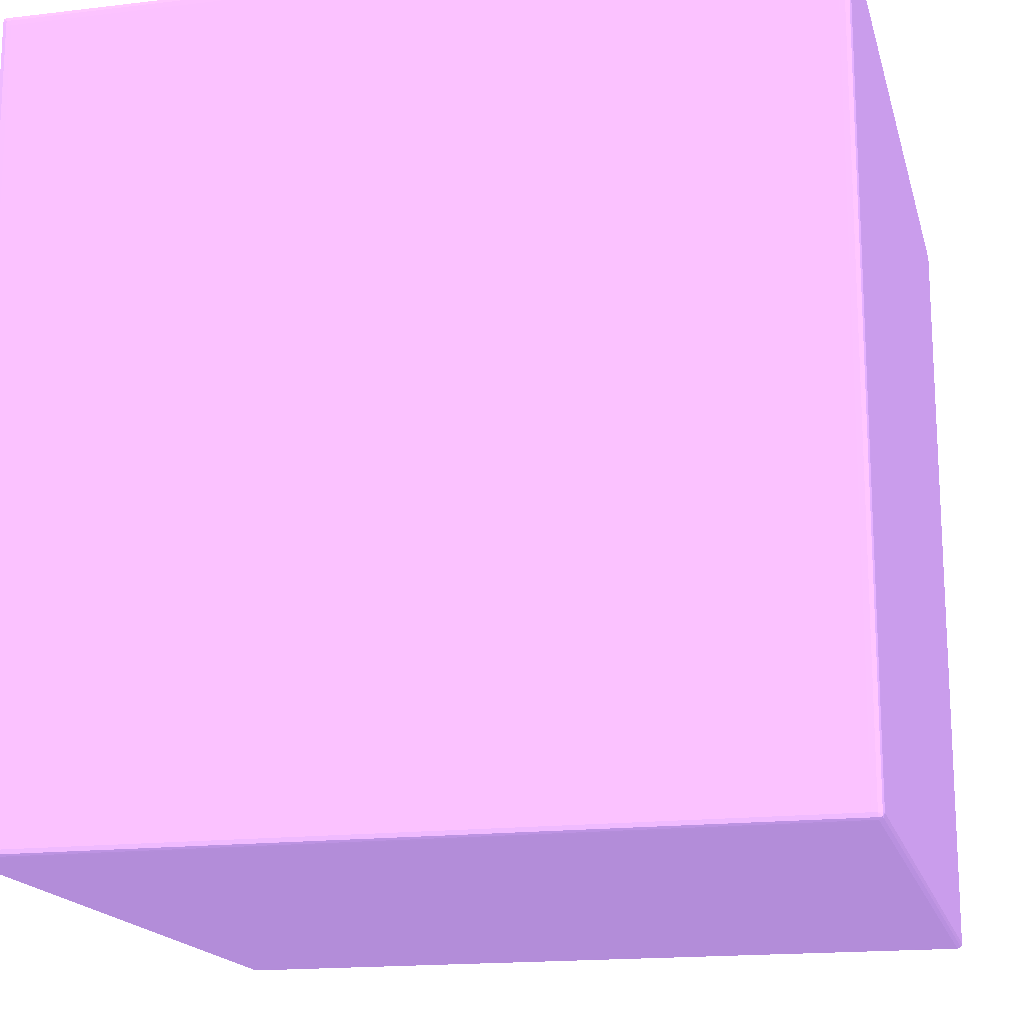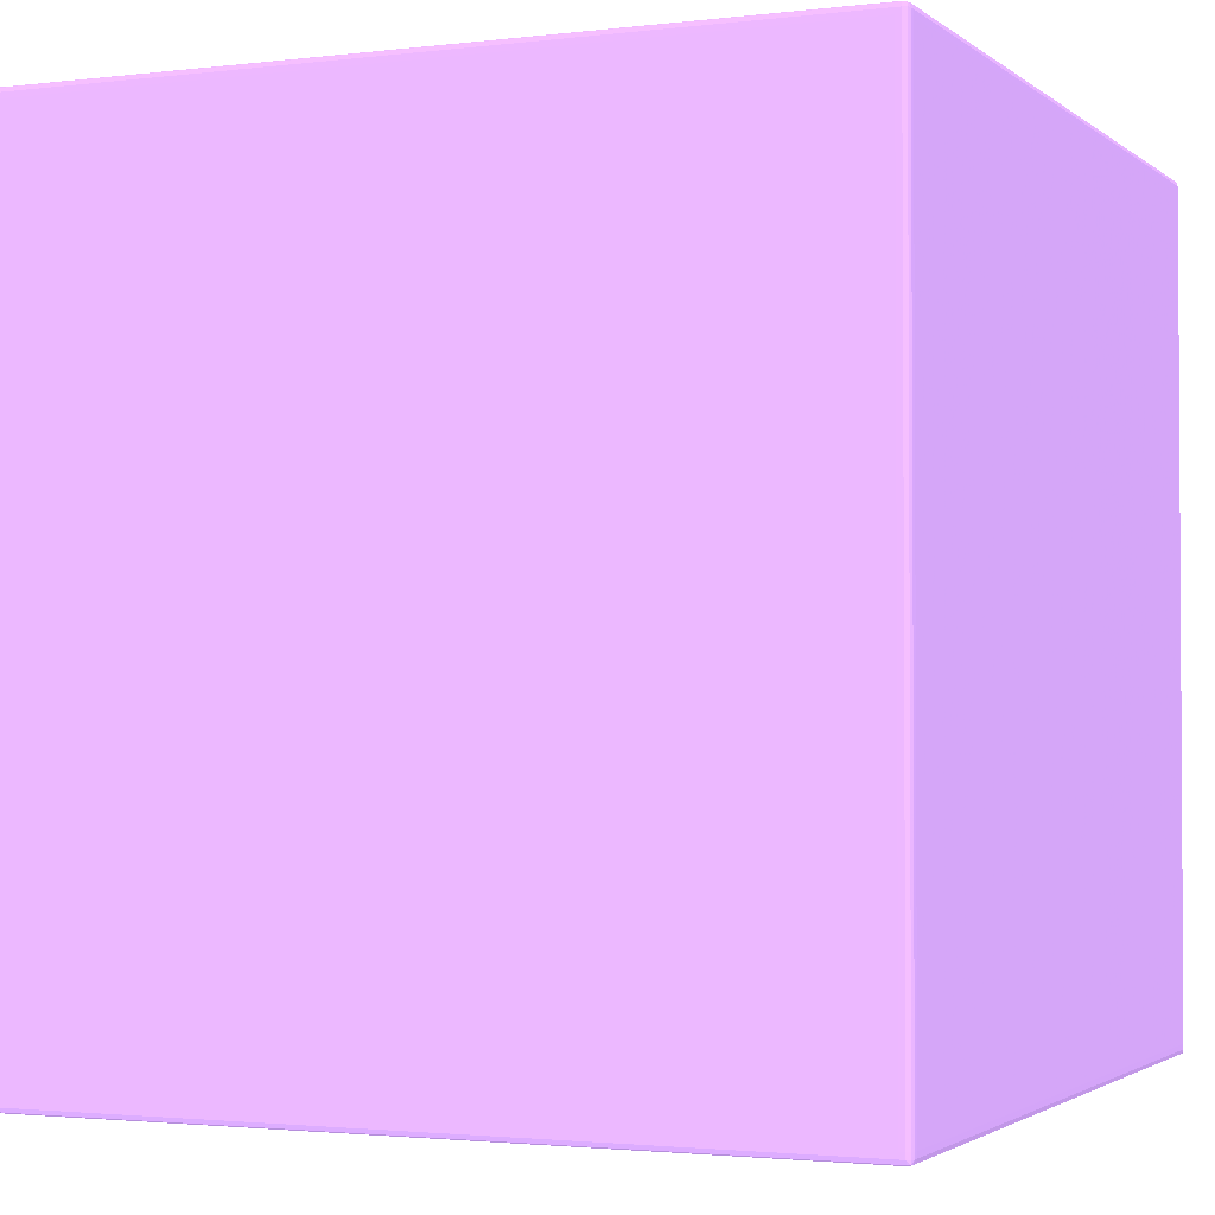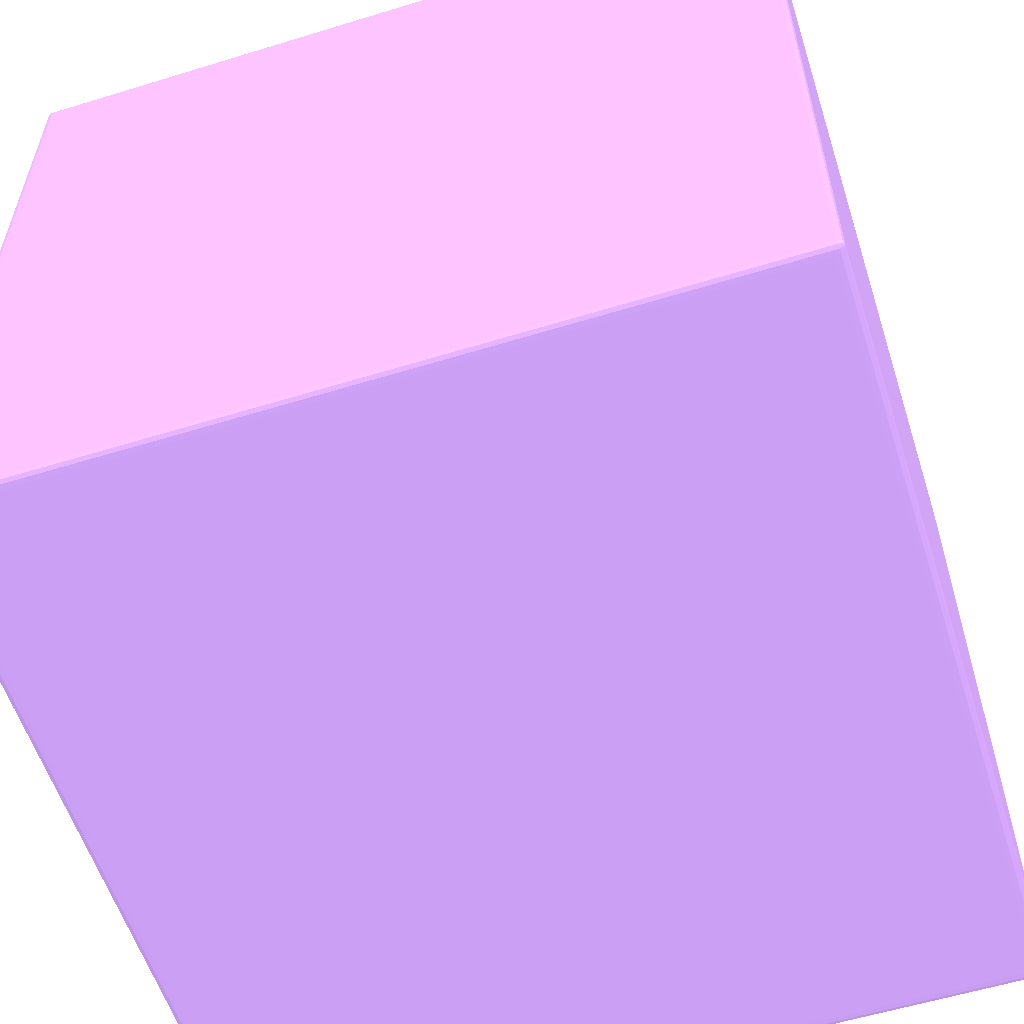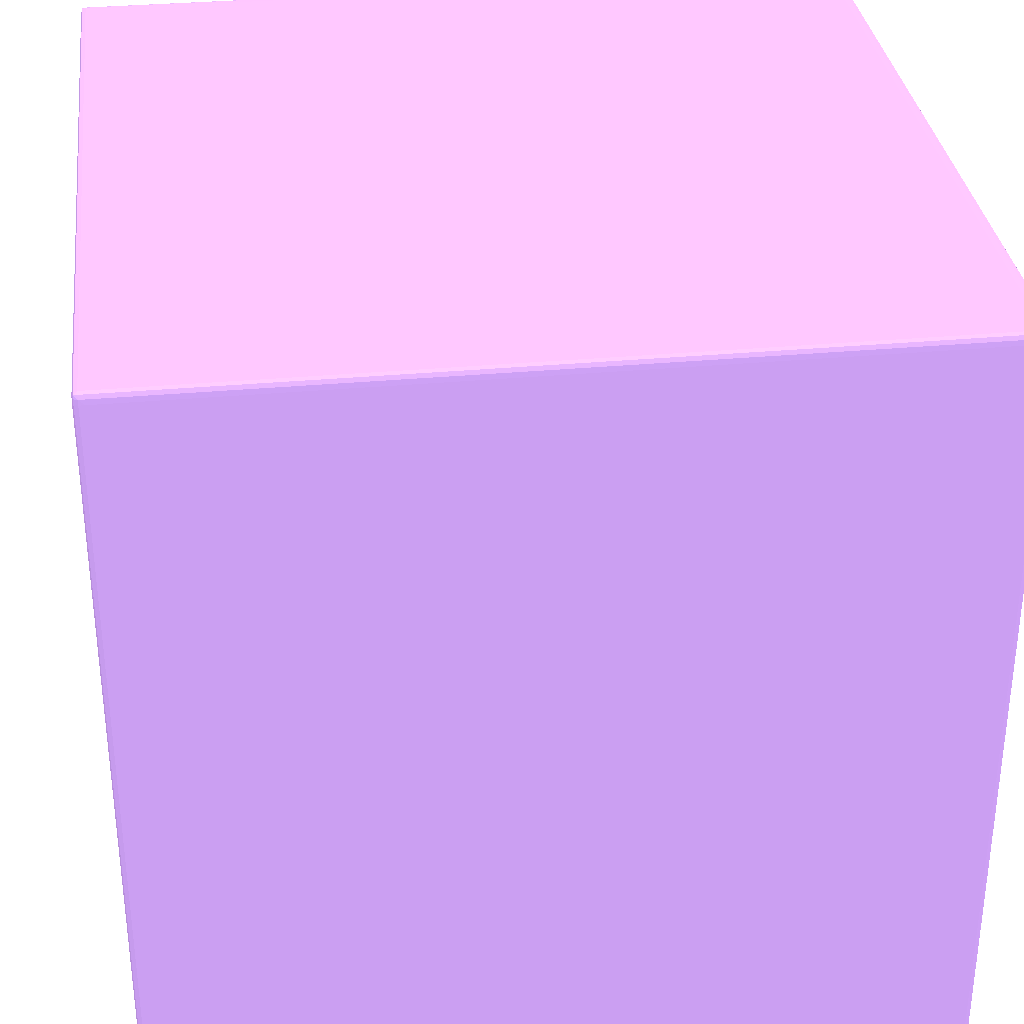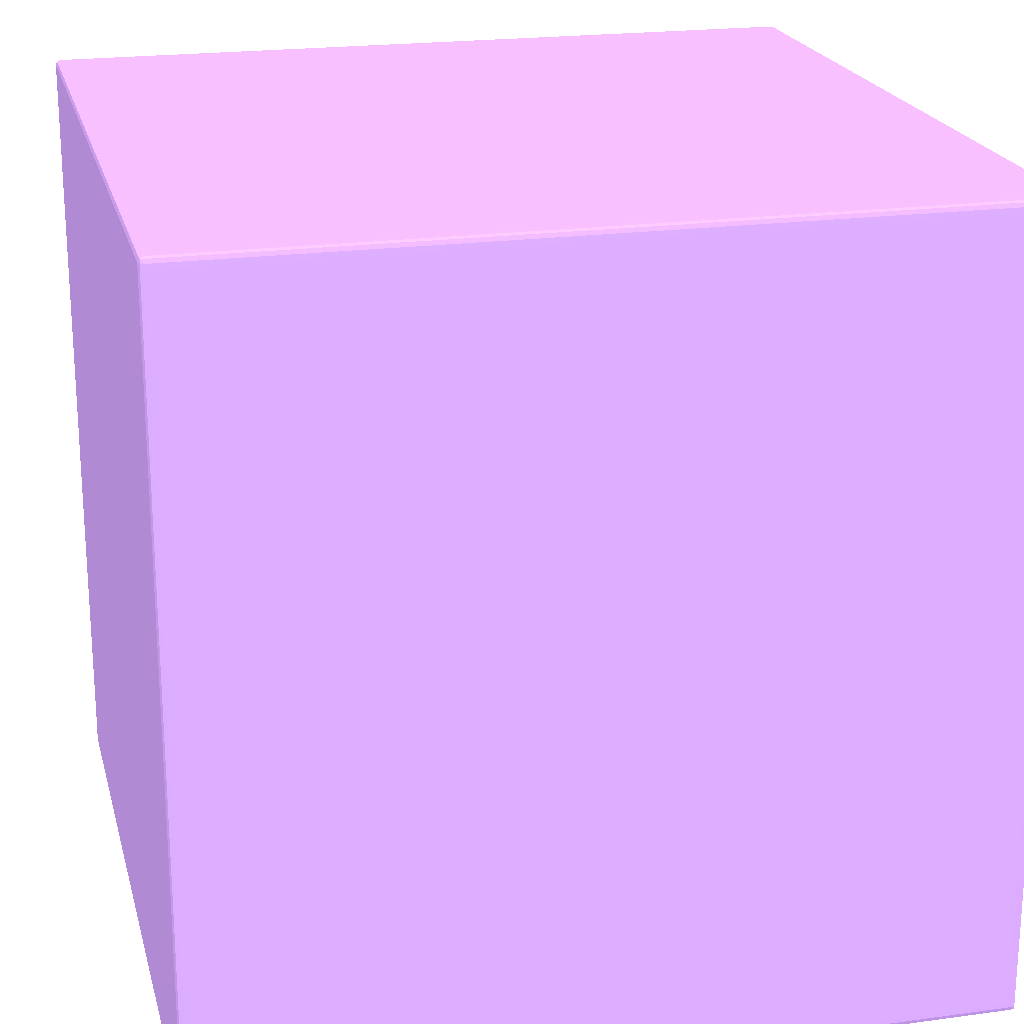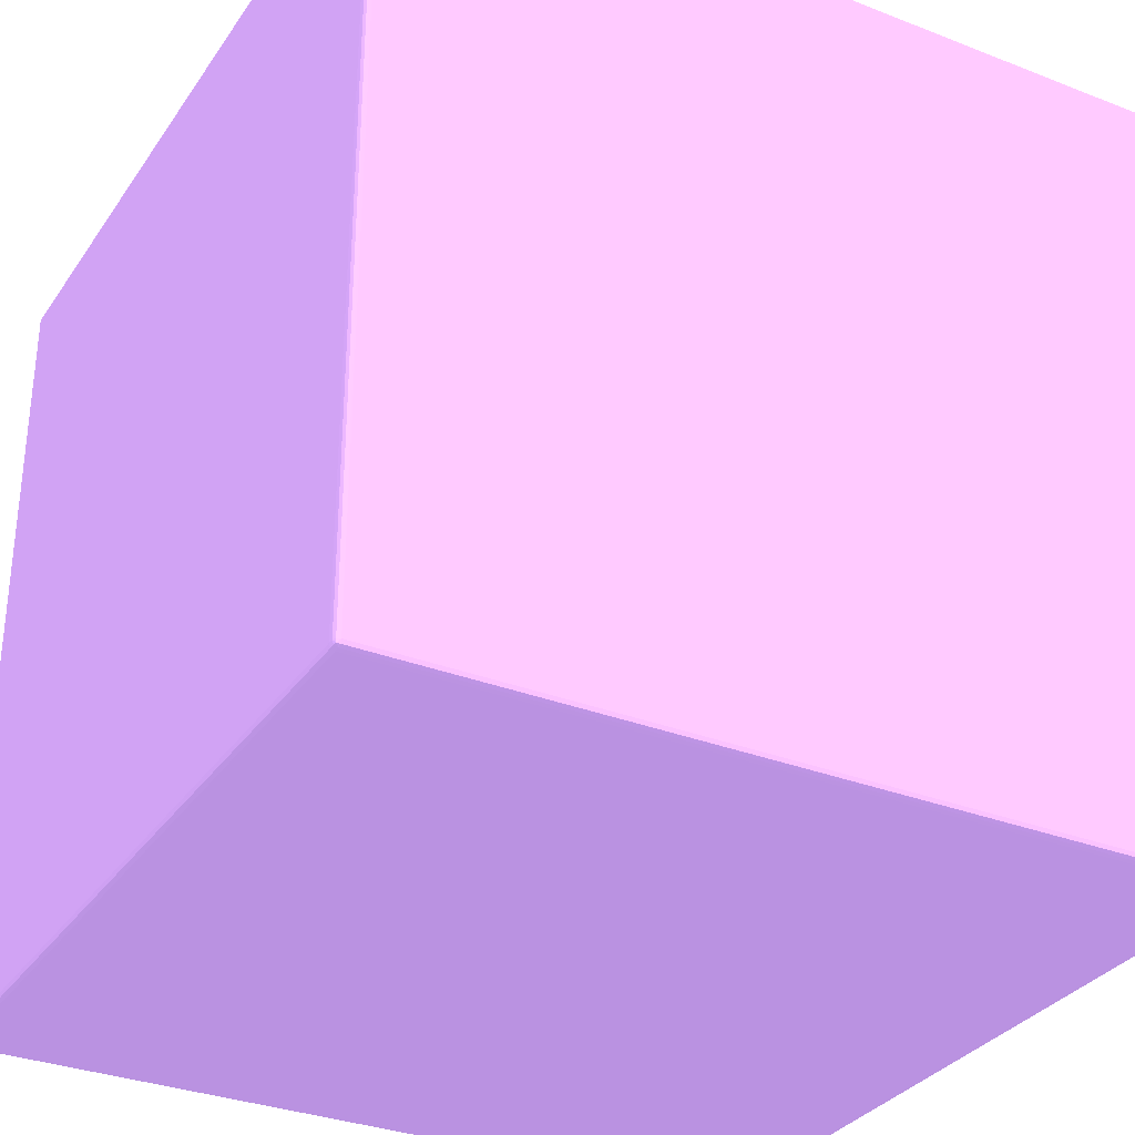
<metadata>
{"format":"obj","ext":"obj","renderer":"f3d","projection":"perspective","resolution":1024,"background":"white","views":[{"elev":-16.9,"azim":-166.4,"up":"+Y"},{"elev":-2.1,"azim":-156.5,"up":"+Z"},{"elev":-57.7,"azim":107.7,"up":"+Y"},{"elev":33.0,"azim":-7.2,"up":"+Z"},{"elev":21.1,"azim":76.3,"up":"+Z"},{"elev":-32.0,"azim":151.3,"up":"+Z"}]}
</metadata>
<code>
v 0.03729 0.03817 -0.03814 0.5412 0.4235 0.6431
v -0.03729 0.03827 -0.03778 0.5412 0.4235 0.6431
v 0.03778 0.03826 -0.03778 0.5412 0.4235 0.6431
v 0.03729 0.03827 -0.03729 0.5412 0.4235 0.6431
v 0.03729 0.03827 0.03729 0.5412 0.4235 0.6431
v 0.03778 0.03826 0.03778 0.5412 0.4235 0.6431
v 0.03814 0.03817 0.03729 0.5412 0.4235 0.6431
v 0.03814 0.03817 0.03778 0.5412 0.4235 0.6431
v 0.03826 0.03783 0.03729 0.5412 0.4235 0.6431
v 0.03825 0.03783 0.03778 0.5412 0.4235 0.6431
v 0.0381 0.03814 0.0381 0.5412 0.4235 0.6431
v 0.03778 0.03817 0.03814 0.5412 0.4235 0.6431
v 0.03729 0.03827 0.03778 0.5412 0.4235 0.6431
v -0.03729 0.03827 0.03729 0.5412 0.4235 0.6431
v -0.03729 0.03827 0.03778 0.5412 0.4235 0.6431
v 0.03729 0.03817 0.03814 0.5412 0.4235 0.6431
v -0.03729 0.03817 0.03814 0.5412 0.4235 0.6431
v 0.03729 0.03783 0.03826 0.5412 0.4235 0.6431
v -0.03729 0.03783 0.03826 0.5412 0.4235 0.6431
v -0.03778 0.03817 0.03814 0.5412 0.4235 0.6431
v -0.03778 0.03783 0.03825 0.5412 0.4235 0.6431
v -0.0381 0.03814 0.0381 0.5412 0.4235 0.6431
v -0.03778 0.03826 0.03778 0.5412 0.4235 0.6431
v -0.03778 0.03827 0.03729 0.5412 0.4235 0.6431
v -0.03814 0.03817 0.03778 0.5412 0.4235 0.6431
v -0.03825 0.03783 0.03778 0.5412 0.4235 0.6431
v -0.03826 0.03783 0.03729 0.5412 0.4235 0.6431
v -0.03814 0.03817 0.03729 0.5412 0.4235 0.6431
v -0.03814 0.03817 -0.03729 0.5412 0.4235 0.6431
v -0.03826 0.03783 -0.03729 0.5412 0.4235 0.6431
v -0.03814 0.03817 -0.03778 0.5412 0.4235 0.6431
v -0.03825 0.03783 -0.03778 0.5412 0.4235 0.6431
v -0.0381 0.03814 -0.0381 0.5412 0.4235 0.6431
v -0.03778 0.03826 -0.03778 0.5412 0.4235 0.6431
v -0.03778 0.03827 -0.03729 0.5412 0.4235 0.6431
v -0.03729 0.03827 -0.03729 0.5412 0.4235 0.6431
v -0.01944 0.03828 -0.006668 0.5412 0.4235 0.6431
v 0.0195 0.03828 -0.005679 0.5412 0.4235 0.6431
v -0.03729 0.03817 -0.03814 0.5412 0.4235 0.6431
v -0.03778 0.03817 -0.03814 0.5412 0.4235 0.6431
v -0.03778 0.03783 -0.03825 0.5412 0.4235 0.6431
v -0.03729 0.03783 -0.03826 0.5412 0.4235 0.6431
v 0.03729 0.03783 -0.03826 0.5412 0.4235 0.6431
v -0.03729 0.03733 -0.03827 0.5412 0.4235 0.6431
v 0.03729 0.03733 -0.03827 0.5412 0.4235 0.6431
v 0.03778 0.03733 -0.03826 0.5412 0.4235 0.6431
v 0.03778 0.03783 -0.03825 0.5412 0.4235 0.6431
v 0.03814 0.03783 -0.03814 0.5412 0.4235 0.6431
v 0.0381 0.03814 -0.0381 0.5412 0.4235 0.6431
v 0.03778 0.03817 -0.03814 0.5412 0.4235 0.6431
v 0.03814 0.03817 -0.03778 0.5412 0.4235 0.6431
v 0.03825 0.03783 -0.03778 0.5412 0.4235 0.6431
v 0.03826 0.03733 -0.03778 0.5412 0.4235 0.6431
v 0.03826 0.03783 -0.03729 0.5412 0.4235 0.6431
v 0.03827 0.03733 -0.03729 0.5412 0.4235 0.6431
v 0.03826 -0.03775 -0.03778 0.5412 0.4235 0.6431
v 0.03814 -0.03775 -0.03814 0.5412 0.4235 0.6431
v 0.03814 0.03733 -0.03814 0.5412 0.4235 0.6431
v 0.03778 0.02434 -0.03826 0.5412 0.4235 0.6431
v 0.03729 0.02434 -0.03827 0.5412 0.4235 0.6431
v 0.03778 -0.03775 -0.03826 0.5412 0.4235 0.6431
v 0.03729 -0.03775 -0.03827 0.5412 0.4235 0.6431
v 0.03778 -0.03812 -0.03815 0.5412 0.4235 0.6431
v 0.03811 -0.03808 -0.03811 0.5412 0.4235 0.6431
v 0.03815 -0.03812 -0.03778 0.5412 0.4235 0.6431
v 0.03778 -0.03825 -0.03778 0.5412 0.4235 0.6431
v 0.03815 -0.03812 -0.03729 0.5412 0.4235 0.6431
v 0.03827 -0.03775 -0.03729 0.5412 0.4235 0.6431
v 0.03827 0.03733 0.03729 0.5412 0.4235 0.6431
v 0.03827 -0.03775 0.03729 0.5412 0.4235 0.6431
v 0.03815 -0.03812 0.03729 0.5412 0.4235 0.6431
v 0.03778 -0.03826 0.03729 0.5412 0.4235 0.6431
v 0.03778 -0.03825 0.03778 0.5412 0.4235 0.6431
v 0.03729 -0.03827 0.03729 0.5412 0.4235 0.6431
v 0.03729 -0.03826 0.03778 0.5412 0.4235 0.6431
v -0.03729 -0.03826 0.03778 0.5412 0.4235 0.6431
v 0.03729 -0.03812 0.03815 0.5412 0.4235 0.6431
v 0.03778 -0.03812 0.03815 0.5412 0.4235 0.6431
v 0.03729 -0.03775 0.03827 0.5412 0.4235 0.6431
v 0.03778 -0.03775 0.03826 0.5412 0.4235 0.6431
v 0.03811 -0.03808 0.03811 0.5412 0.4235 0.6431
v 0.03815 -0.03812 0.03778 0.5412 0.4235 0.6431
v 0.03826 -0.03775 0.03778 0.5412 0.4235 0.6431
v 0.03826 0.03733 0.03778 0.5412 0.4235 0.6431
v 0.03814 -0.03775 0.03814 0.5412 0.4235 0.6431
v 0.03778 0.03733 0.03826 0.5412 0.4235 0.6431
v 0.03814 0.03733 0.03814 0.5412 0.4235 0.6431
v 0.03814 0.03783 0.03814 0.5412 0.4235 0.6431
v 0.03778 0.03783 0.03825 0.5412 0.4235 0.6431
v 0.03729 0.03733 0.03827 0.5412 0.4235 0.6431
v -0.03729 0.03733 0.03827 0.5412 0.4235 0.6431
v -0.03729 0.02434 0.03827 0.5412 0.4235 0.6431
v -0.03778 0.03733 0.03826 0.5412 0.4235 0.6431
v -0.03814 0.03783 0.03814 0.5412 0.4235 0.6431
v -0.03814 0.03733 0.03814 0.5412 0.4235 0.6431
v -0.03826 0.03733 0.03778 0.5412 0.4235 0.6431
v -0.03827 0.03733 0.03729 0.5412 0.4235 0.6431
v -0.03827 0.03733 -0.03729 0.5412 0.4235 0.6431
v -0.03826 0.03733 -0.03778 0.5412 0.4235 0.6431
v -0.03826 0.02434 -0.03778 0.5412 0.4235 0.6431
v -0.03814 0.03733 -0.03814 0.5412 0.4235 0.6431
v -0.03814 0.03783 -0.03814 0.5412 0.4235 0.6431
v -0.03778 0.03733 -0.03826 0.5412 0.4235 0.6431
v -0.03778 0.02434 -0.03826 0.5412 0.4235 0.6431
v -0.03778 -0.03775 -0.03826 0.5412 0.4235 0.6431
v -0.03814 -0.03775 -0.03814 0.5412 0.4235 0.6431
v -0.03826 -0.03775 -0.03778 0.5412 0.4235 0.6431
v -0.03827 -0.03775 -0.03729 0.5412 0.4235 0.6431
v -0.03815 -0.03812 -0.03778 0.5412 0.4235 0.6431
v -0.03811 -0.03808 -0.03811 0.5412 0.4235 0.6431
v -0.03778 -0.03812 -0.03815 0.5412 0.4235 0.6431
v -0.03778 -0.03825 -0.03778 0.5412 0.4235 0.6431
v -0.03815 -0.03812 -0.03729 0.5412 0.4235 0.6431
v -0.03827 -0.03775 0.03729 0.5412 0.4235 0.6431
v -0.03826 -0.03775 0.03778 0.5412 0.4235 0.6431
v -0.03814 -0.03775 0.03814 0.5412 0.4235 0.6431
v -0.03778 -0.03775 0.03826 0.5412 0.4235 0.6431
v -0.03811 -0.03808 0.03811 0.5412 0.4235 0.6431
v -0.03815 -0.03812 0.03778 0.5412 0.4235 0.6431
v -0.03778 -0.03825 0.03778 0.5412 0.4235 0.6431
v -0.03815 -0.03812 0.03729 0.5412 0.4235 0.6431
v -0.03778 -0.03826 0.03729 0.5412 0.4235 0.6431
v -0.03729 -0.03827 0.03729 0.5412 0.4235 0.6431
v -0.03729 -0.03812 0.03815 0.5412 0.4235 0.6431
v -0.03729 -0.03775 0.03827 0.5412 0.4235 0.6431
v -0.03778 -0.03812 0.03815 0.5412 0.4235 0.6431
v -0.03778 0.02434 0.03826 0.5412 0.4235 0.6431
v 0.03729 -0.03827 -0.03729 0.5412 0.4235 0.6431
v 0.03778 -0.03826 -0.03729 0.5412 0.4235 0.6431
v 0.03729 -0.03826 -0.03778 0.5412 0.4235 0.6431
v 0.03729 -0.03812 -0.03815 0.5412 0.4235 0.6431
v -0.03729 -0.03812 -0.03815 0.5412 0.4235 0.6431
v -0.03729 -0.03826 -0.03778 0.5412 0.4235 0.6431
v -0.03729 -0.03775 -0.03827 0.5412 0.4235 0.6431
v -0.03729 -0.03827 -0.03729 0.5412 0.4235 0.6431
v -0.03778 -0.03826 -0.03729 0.5412 0.4235 0.6431
f 2 3 1
f 4 3 2
f 5 3 4
f 6 3 5
f 6 7 3
f 8 7 6
f 8 9 7
f 8 10 9
f 8 11 10
f 8 6 11
f 6 12 11
f 6 13 12
f 6 5 13
f 13 5 14
f 15 13 14
f 15 16 13
f 17 16 15
f 17 18 16
f 17 19 18
f 20 19 17
f 20 21 19
f 20 22 21
f 20 23 22
f 20 17 23
f 17 15 23
f 23 15 14
f 23 14 24
f 23 24 25
f 23 25 22
f 25 26 22
f 25 27 26
f 25 28 27
f 25 24 28
f 28 24 29
f 28 29 27
f 29 30 27
f 31 30 29
f 31 32 30
f 31 33 32
f 31 34 33
f 31 29 34
f 29 35 34
f 24 35 29
f 24 14 35
f 14 36 35
f 37 36 14
f 37 4 36
f 38 4 37
f 38 5 4
f 38 14 5
f 38 37 14
f 4 2 36
f 34 36 2
f 34 35 36
f 39 34 2
f 40 34 39
f 40 33 34
f 40 41 33
f 40 42 41
f 40 39 42
f 39 1 42
f 39 2 1
f 43 42 1
f 43 44 42
f 43 45 44
f 43 46 45
f 47 46 43
f 47 48 46
f 47 49 48
f 47 50 49
f 47 43 50
f 43 1 50
f 50 1 3
f 49 50 3
f 49 3 51
f 52 49 51
f 52 48 49
f 52 53 48
f 52 54 53
f 52 51 54
f 54 51 7
f 54 7 9
f 54 9 55
f 54 55 53
f 53 55 56
f 57 53 56
f 57 58 53
f 59 58 57
f 46 58 59
f 46 48 58
f 48 53 58
f 46 59 45
f 59 60 45
f 61 60 59
f 61 62 60
f 61 63 62
f 61 64 63
f 61 57 64
f 61 59 57
f 57 56 64
f 65 64 56
f 65 66 64
f 65 67 66
f 65 68 67
f 65 56 68
f 56 55 68
f 68 55 69
f 70 68 69
f 67 68 70
f 71 67 70
f 71 72 67
f 73 72 71
f 73 74 72
f 75 74 73
f 75 76 74
f 75 77 76
f 75 73 77
f 78 77 73
f 78 79 77
f 78 80 79
f 78 81 80
f 78 73 81
f 82 81 73
f 82 83 81
f 82 70 83
f 82 71 70
f 82 73 71
f 83 70 84
f 85 83 84
f 85 81 83
f 85 80 81
f 85 86 80
f 85 87 86
f 85 84 87
f 88 87 84
f 88 86 87
f 89 86 88
f 89 18 86
f 89 12 18
f 89 11 12
f 89 88 11
f 88 10 11
f 88 84 10
f 9 10 84
f 9 84 69
f 9 69 55
f 70 69 84
f 18 12 16
f 13 16 12
f 18 90 86
f 18 19 90
f 91 90 19
f 91 92 90
f 91 93 92
f 91 19 93
f 21 93 19
f 94 93 21
f 94 95 93
f 94 96 95
f 26 96 94
f 26 27 96
f 27 97 96
f 27 30 97
f 30 98 97
f 99 98 30
f 99 100 98
f 99 101 100
f 99 102 101
f 99 32 102
f 99 30 32
f 102 32 33
f 102 33 41
f 102 41 103
f 102 103 101
f 101 103 104
f 101 104 105
f 106 101 105
f 106 100 101
f 107 100 106
f 107 108 100
f 107 109 108
f 107 110 109
f 107 106 110
f 110 106 105
f 110 105 111
f 110 111 112
f 109 110 112
f 109 112 113
f 109 113 108
f 114 108 113
f 114 97 108
f 114 96 97
f 115 96 114
f 116 96 115
f 116 95 96
f 116 117 95
f 116 118 117
f 116 115 118
f 119 118 115
f 119 120 118
f 119 121 120
f 119 114 121
f 119 115 114
f 121 114 113
f 121 113 122
f 121 122 120
f 120 122 123
f 76 120 123
f 76 124 120
f 77 124 76
f 77 79 124
f 124 79 125
f 126 124 125
f 126 120 124
f 126 118 120
f 117 118 126
f 117 126 125
f 117 125 127
f 95 117 127
f 95 127 93
f 93 127 92
f 127 125 92
f 90 92 125
f 79 90 125
f 86 90 79
f 80 86 79
f 76 123 74
f 74 123 128
f 74 128 129
f 72 74 129
f 72 129 67
f 66 67 129
f 66 129 128
f 130 66 128
f 130 131 66
f 130 132 131
f 133 132 130
f 112 132 133
f 112 111 132
f 111 134 132
f 111 105 134
f 105 104 134
f 104 44 134
f 103 44 104
f 103 42 44
f 41 42 103
f 60 134 44
f 62 134 60
f 62 131 134
f 62 63 131
f 63 66 131
f 63 64 66
f 131 132 134
f 45 60 44
f 112 133 135
f 112 135 136
f 112 136 113
f 136 122 113
f 136 135 122
f 122 135 123
f 123 135 128
f 130 128 135
f 133 130 135
f 108 97 98
f 100 108 98
f 26 94 22
f 94 21 22
f 7 51 3

</code>
